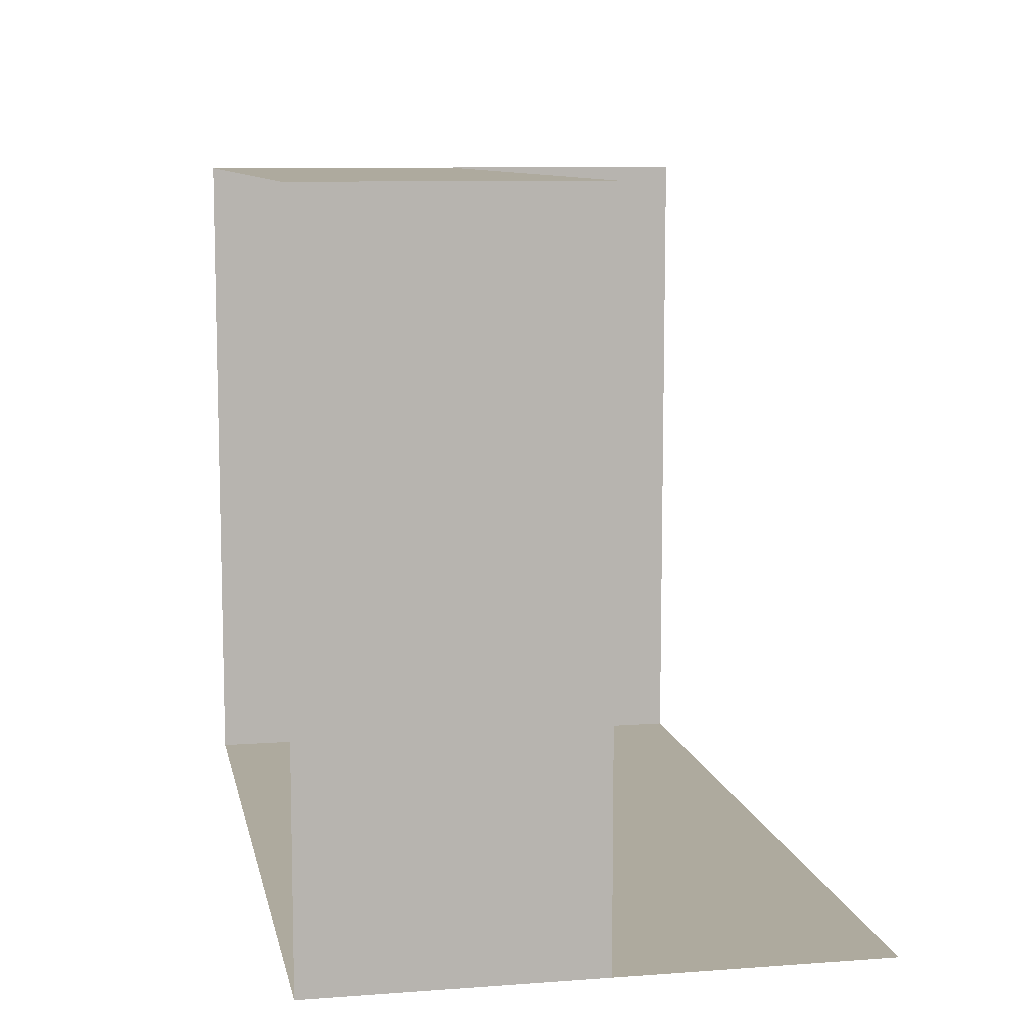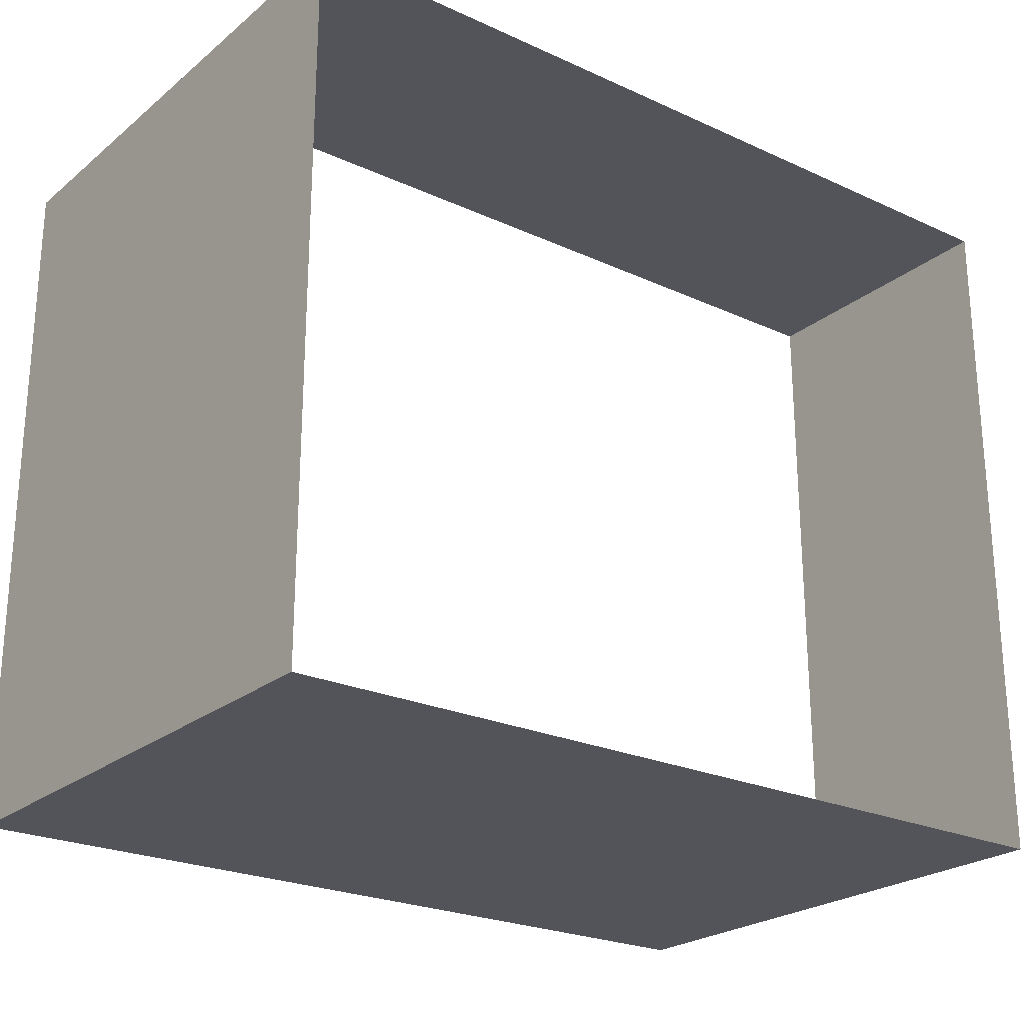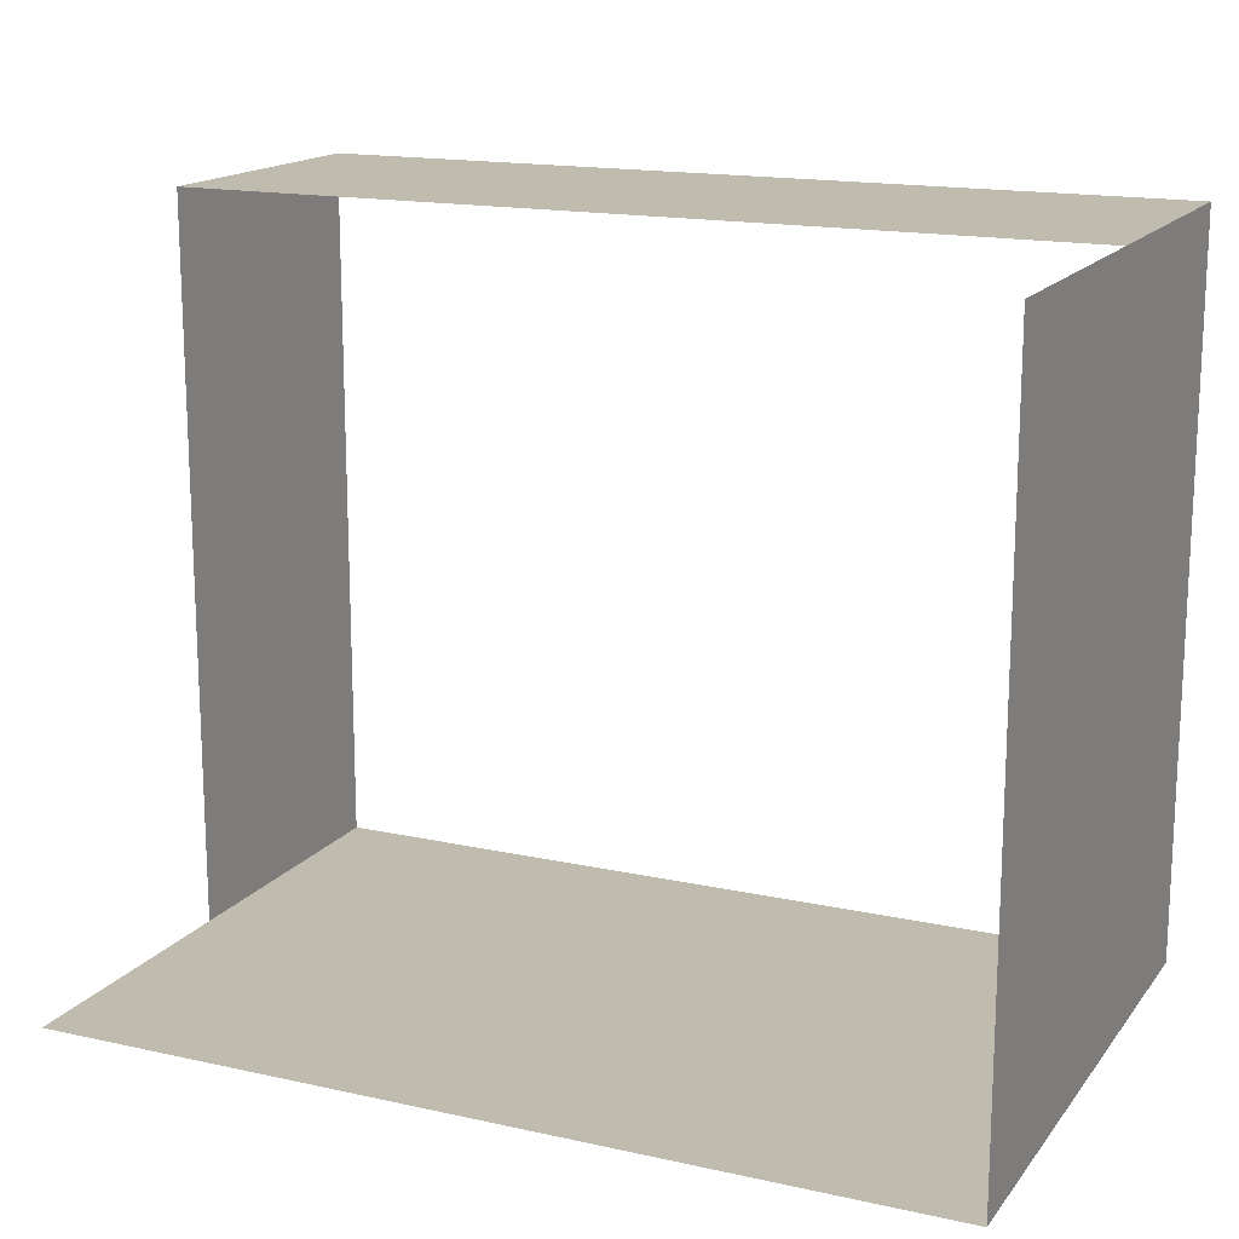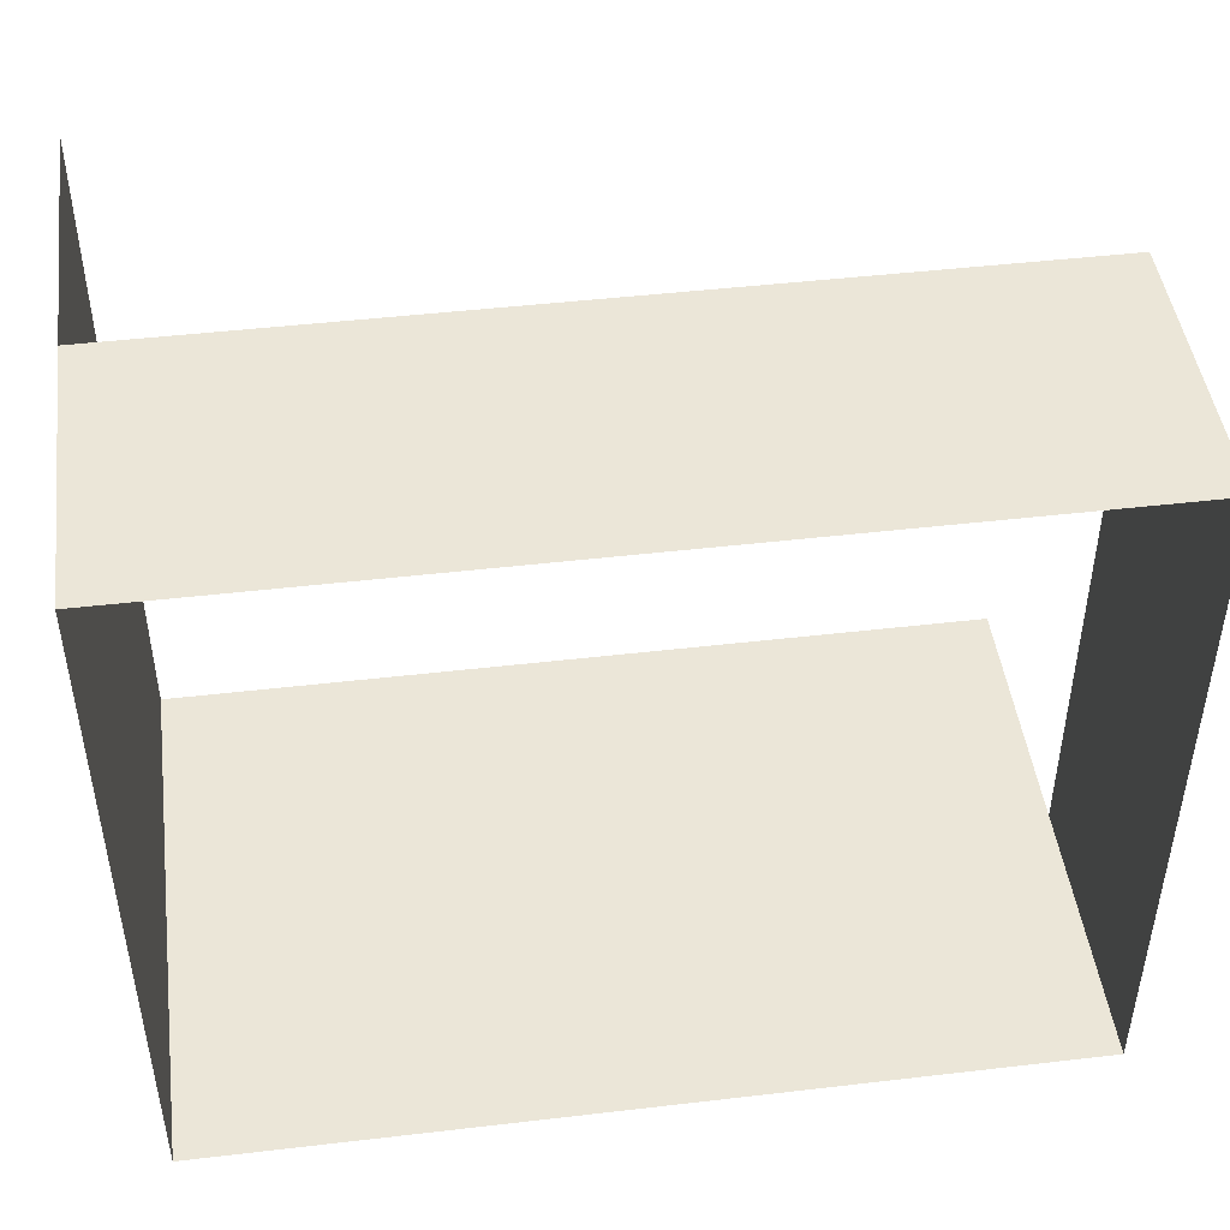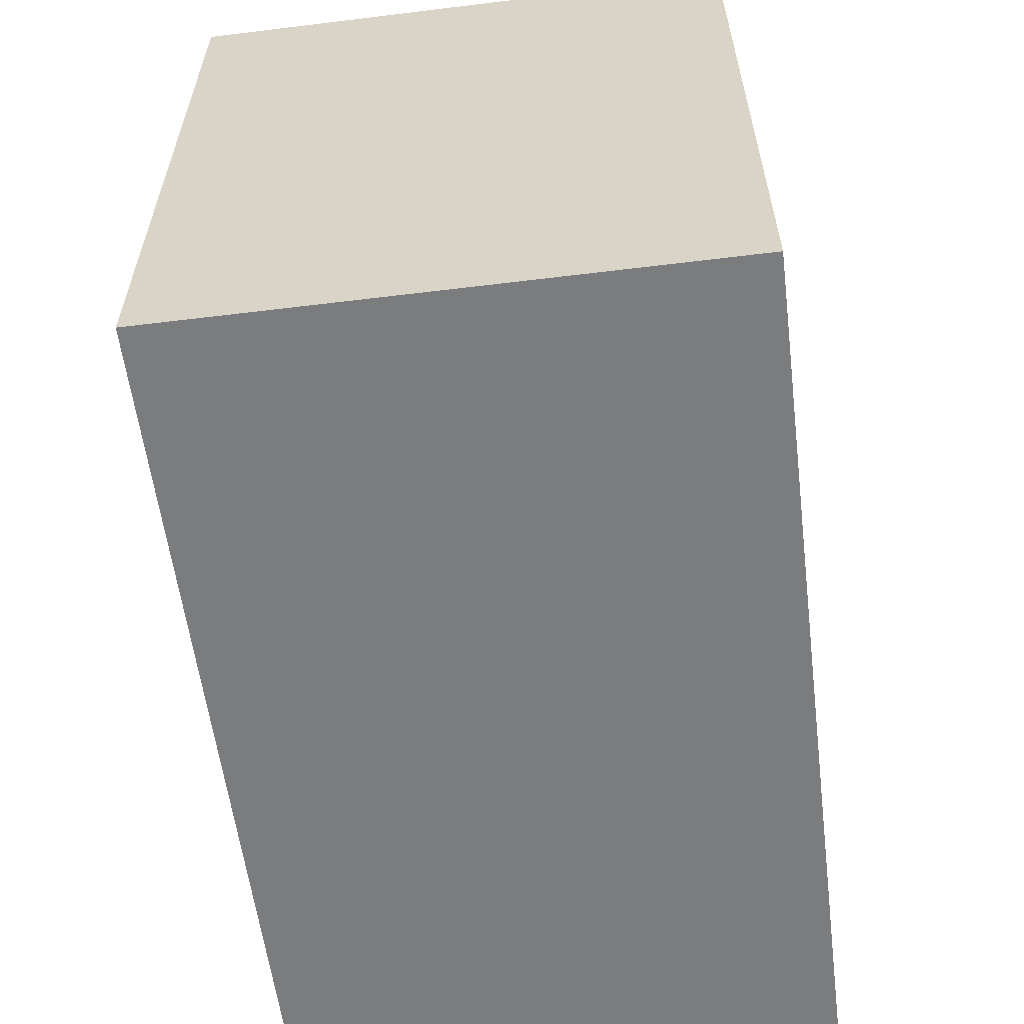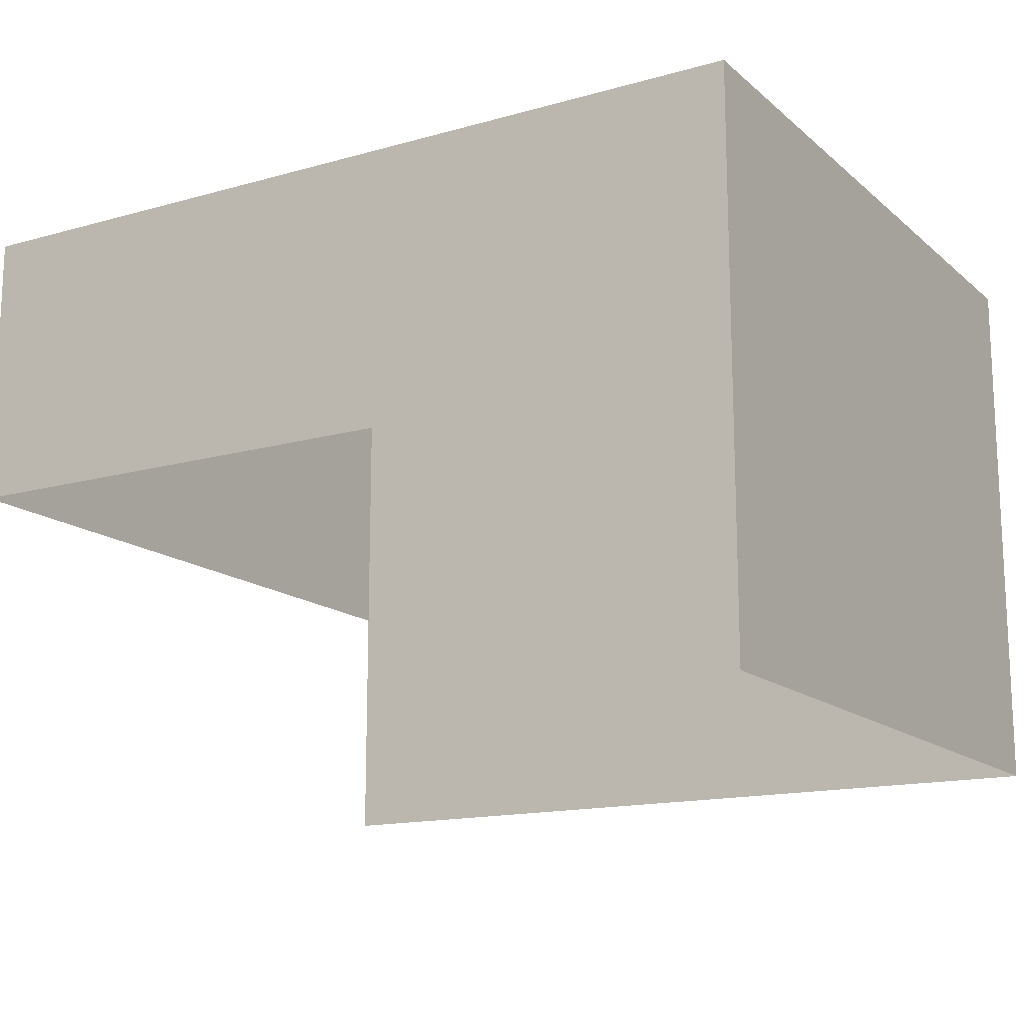
<metadata>
{"format":"obj","ext":"obj","renderer":"f3d","projection":"perspective","resolution":1024,"background":"white","views":[{"elev":9.3,"azim":-101.0,"up":"+Z"},{"elev":-23.9,"azim":142.7,"up":"+Z"},{"elev":16.1,"azim":24.6,"up":"+Z"},{"elev":46.3,"azim":172.4,"up":"+Z"},{"elev":-58.7,"azim":97.2,"up":"+Z"},{"elev":-15.1,"azim":30.9,"up":"+Y"}]}
</metadata>
<code>
g Shape34
v 154.6 -99.27 -126.3
v -154.6 -99.27 -126.3
v -154.6 -2.529 -126.3
v 154.6 -2.529 -126.3
v 154.6 -99.27 126.3
v 154.6 -99.27 -126.3
v 154.6 -2.529 -126.3
v 154.6 -2.529 126.3
v -154.6 -2.529 -126.3
v -154.6 -2.529 126.3
v -154.6 99.27 126.3
v -154.6 99.27 -126.3
v -154.6 -2.529 126.3
v 154.6 -2.529 126.3
v 154.6 99.27 126.3
v -154.6 99.27 126.3
v 154.6 -2.529 -126.3
v -154.6 -2.529 -126.3
v -154.6 99.27 -126.3
v 154.6 99.27 -126.3
v 154.6 -2.529 126.3
v 154.6 -2.529 -126.3
v 154.6 99.27 -126.3
v 154.6 99.27 126.3
f 3 1 2
f 1 3 4
f 7 5 6
f 5 7 8
f 11 9 10
f 9 11 12
f 15 13 14
f 13 15 16
f 19 17 18
f 17 19 20
f 23 21 22
f 21 23 24

</code>
